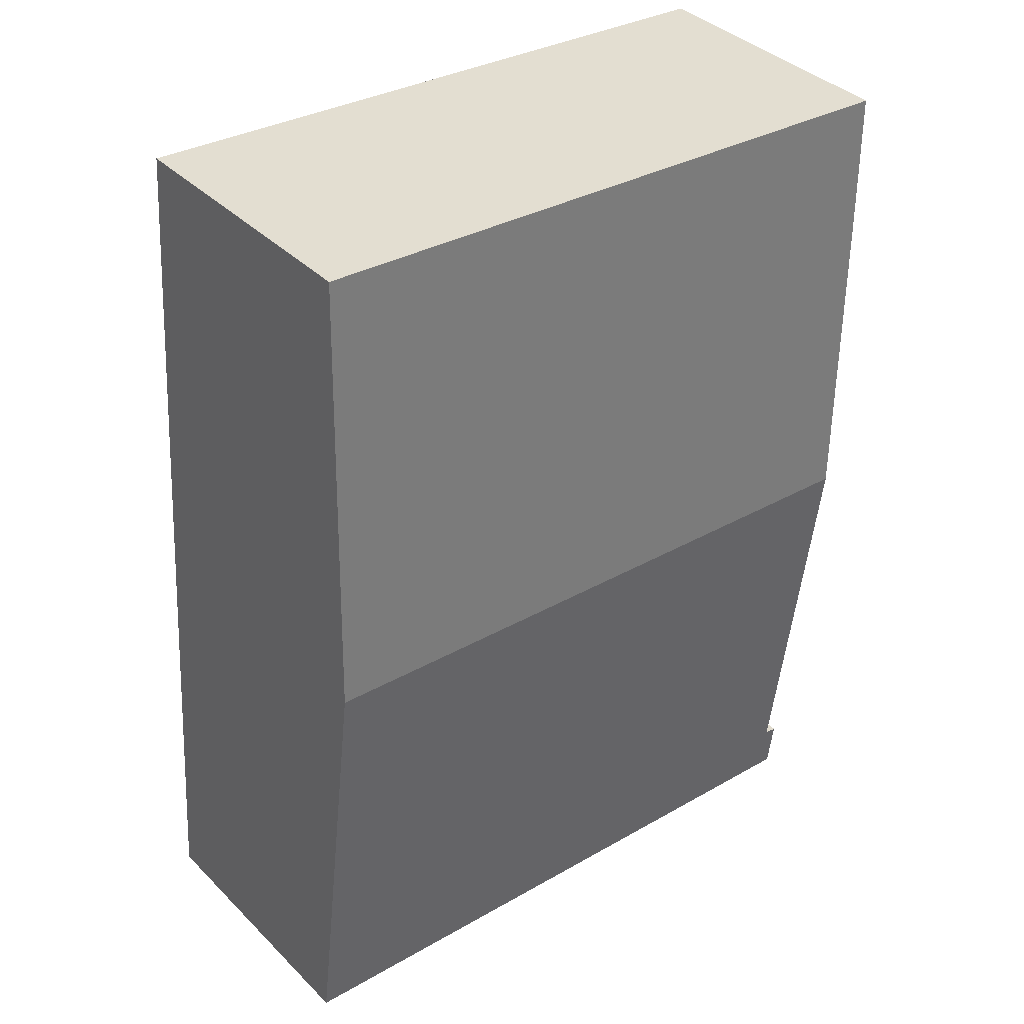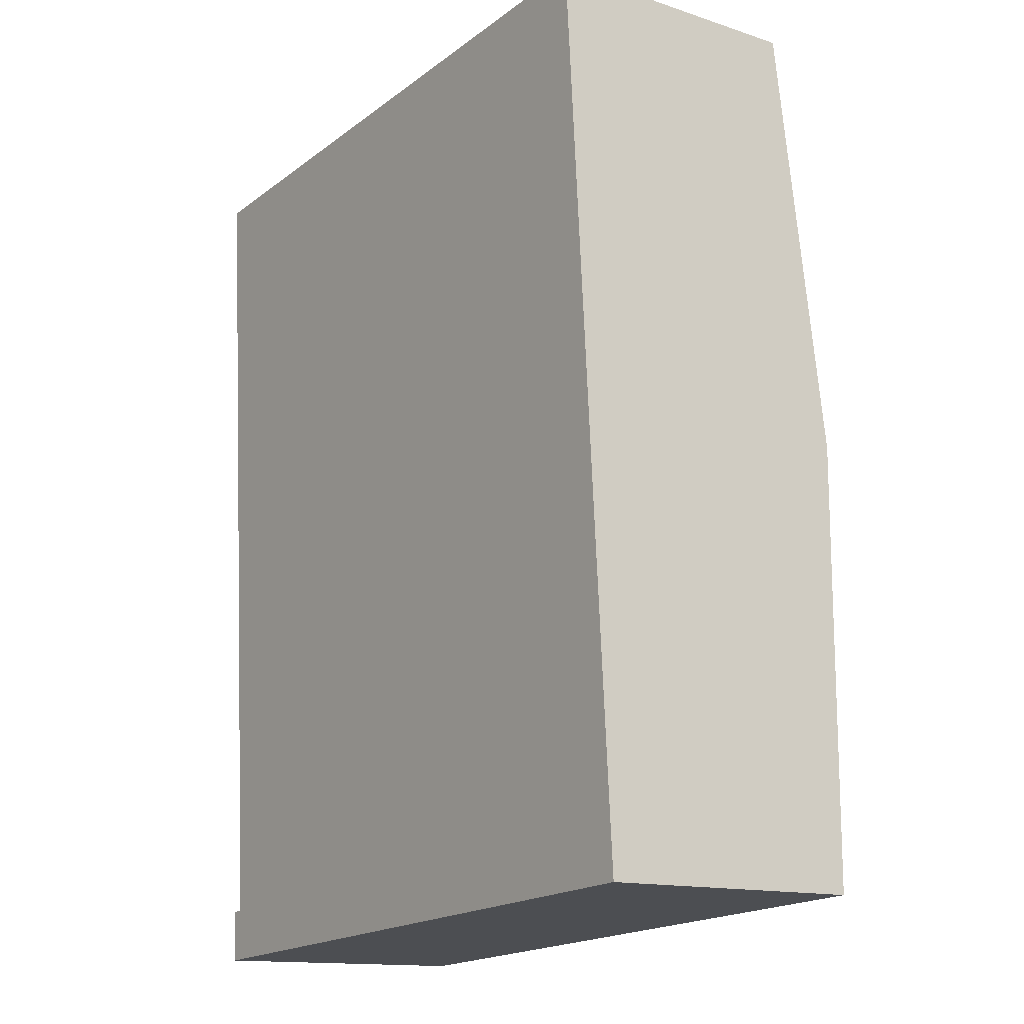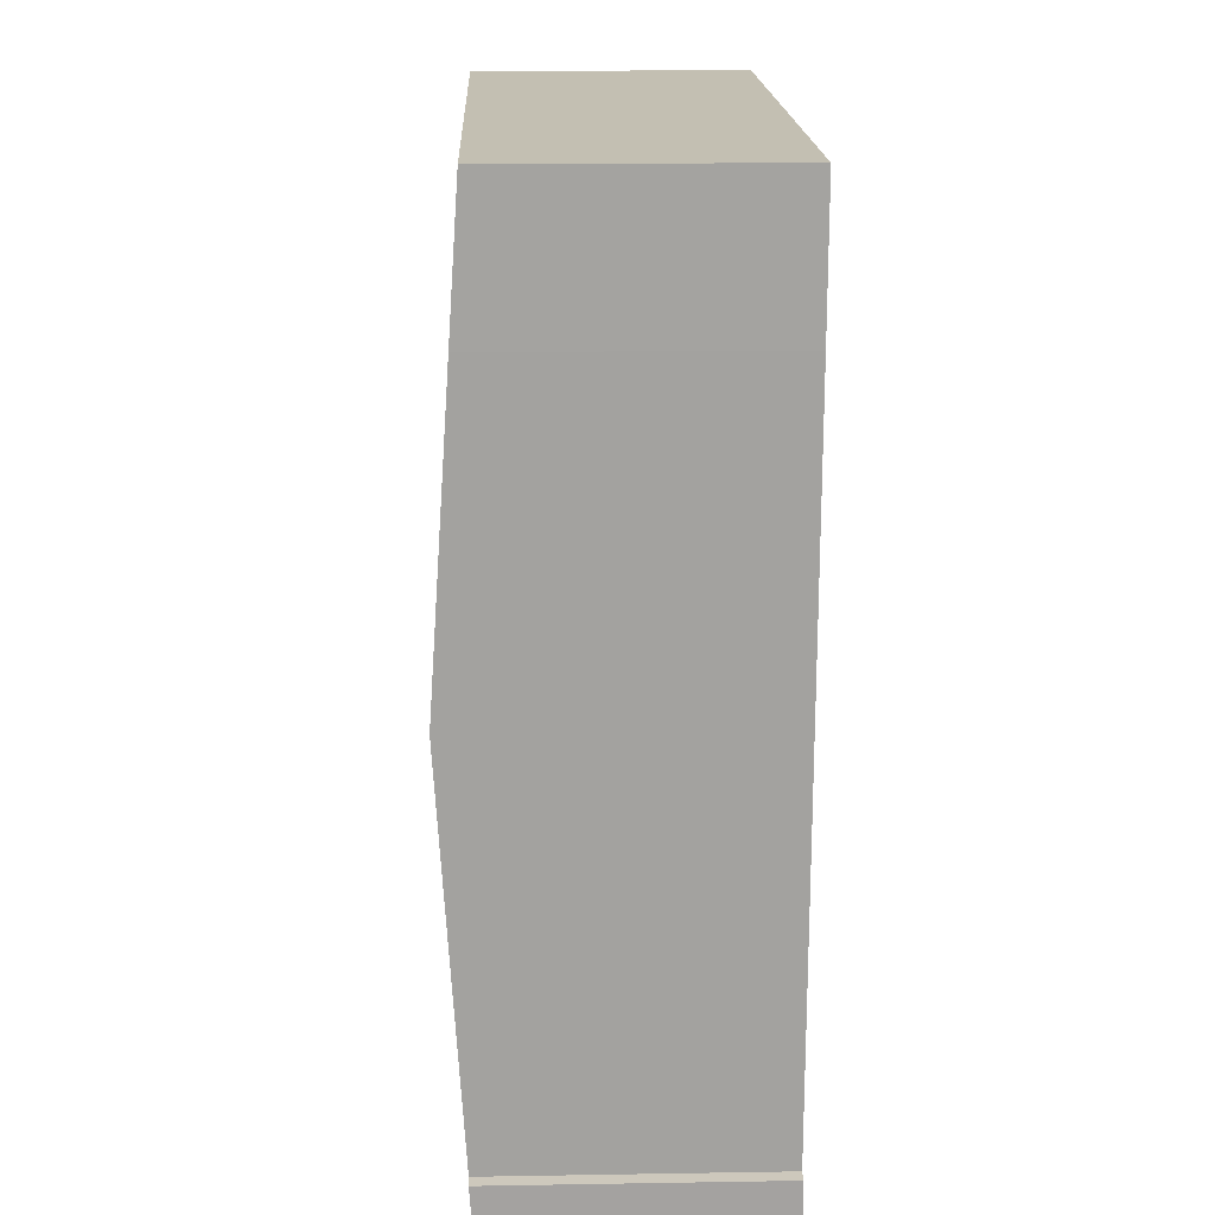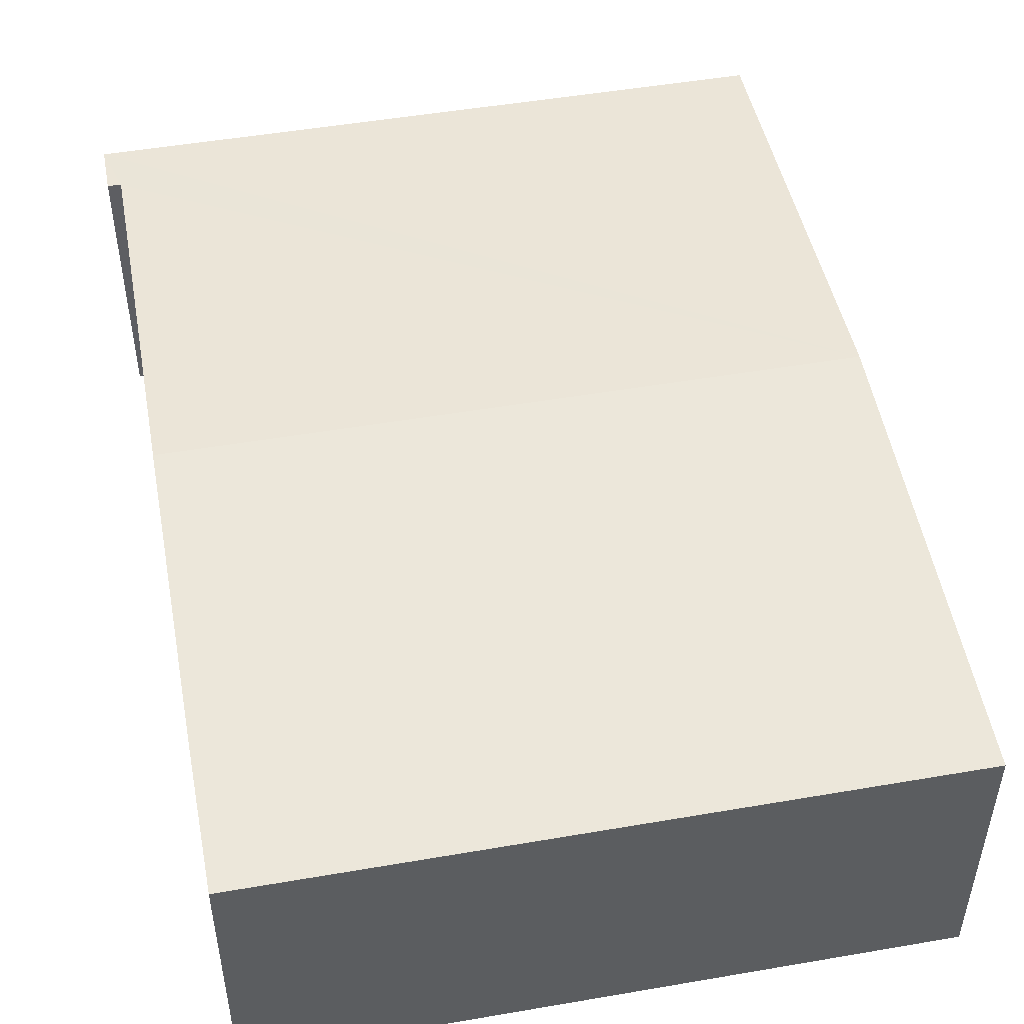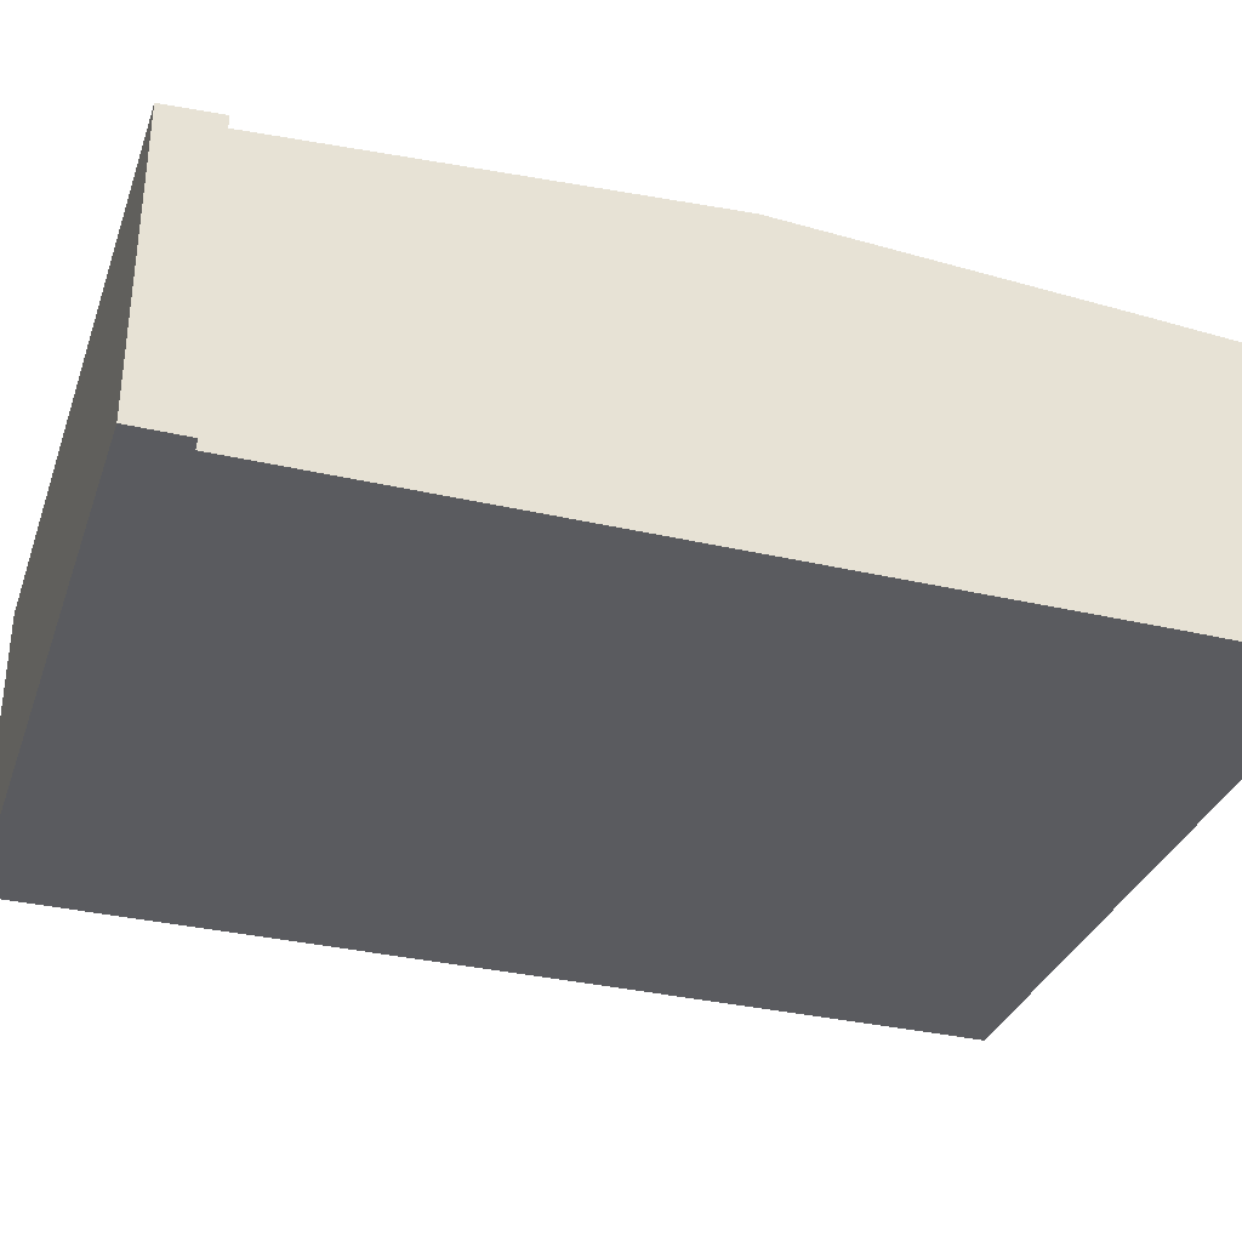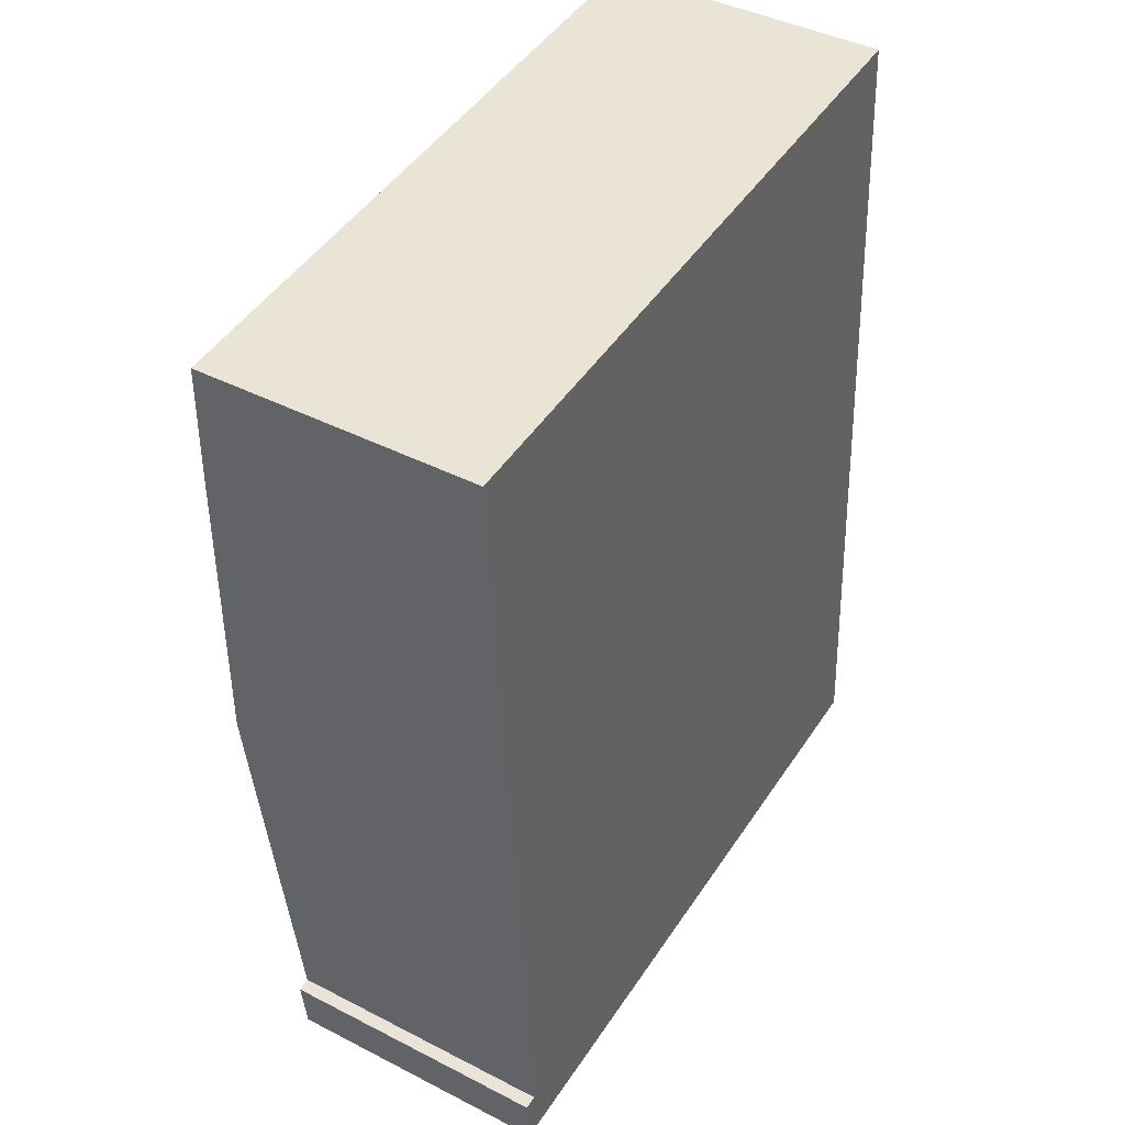
<metadata>
{"format":"obj","ext":"obj","renderer":"f3d","projection":"perspective","resolution":1024,"background":"white","views":[{"elev":38.0,"azim":141.0,"up":"+Z"},{"elev":-13.9,"azim":54.0,"up":"+Z"},{"elev":13.7,"azim":-92.1,"up":"+Z"},{"elev":49.8,"azim":-14.6,"up":"+Y"},{"elev":-33.3,"azim":-111.7,"up":"+Y"},{"elev":42.1,"azim":-58.3,"up":"+Z"}]}
</metadata>
<code>
v  21.34 9.44 -12.46
v  1.824 8.653 -26.02
v  0.954 9.44 -13.83
v  1.525 8.546 -27.69
v  22.27 8.546 -26.3
v  1.416 8.651 -26.07
v  0.277 8.828 -4.365
v  0.157 8.707 -2.48
v  0 8.546 5.233e-16
v  20.4 8.547 1.373
v  1.416 1.597e-15 -26.07
v  1.525 1.696e-15 -27.69
v  1.824 1.593e-15 -26.02
v  0.954 8.47e-16 -13.83
v  0.277 2.673e-16 -4.365
v  0.157 1.519e-16 -2.48
v  0 0 0
v  20.4 -8.407e-17 1.373
v  21.34 7.63e-16 -12.46
v  22.27 1.61e-15 -26.3
g defaultobject
f 1 2 3
f 2 1 4
f 4 1 5
f 4 6 2
f 7 1 3
f 1 7 8
f 1 8 9
f 1 9 10
f 4 11 6
f 11 4 12
f 13 3 2
f 3 13 14
f 3 14 7
f 7 14 15
f 7 15 8
f 8 15 9
f 9 15 16
f 9 16 17
f 9 18 10
f 18 9 17
f 6 13 2
f 13 6 11
f 18 1 10
f 1 18 19
f 1 19 5
f 5 19 20
f 20 4 5
f 4 20 12
f 19 12 20
f 12 19 18
f 12 18 13
f 13 18 17
f 13 17 14
f 14 17 15
f 15 17 16
f 11 12 13

</code>
